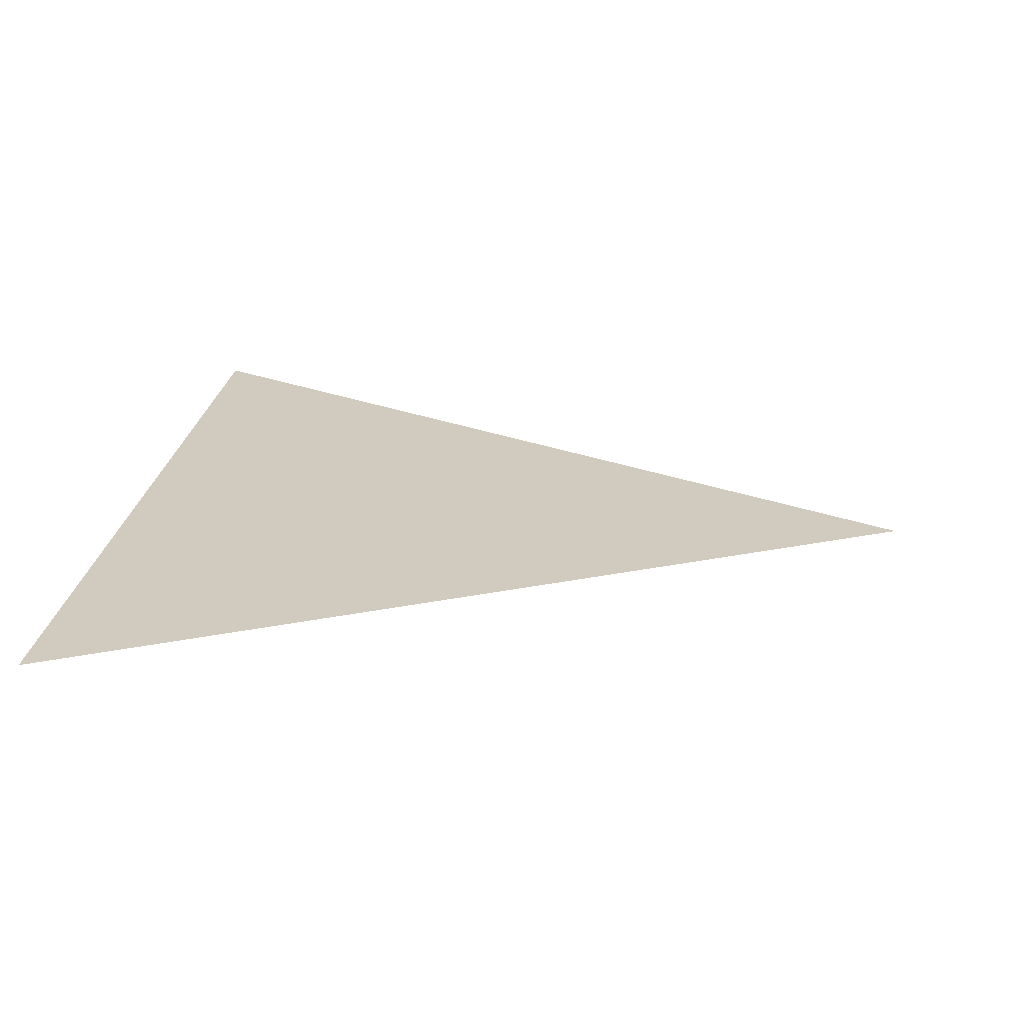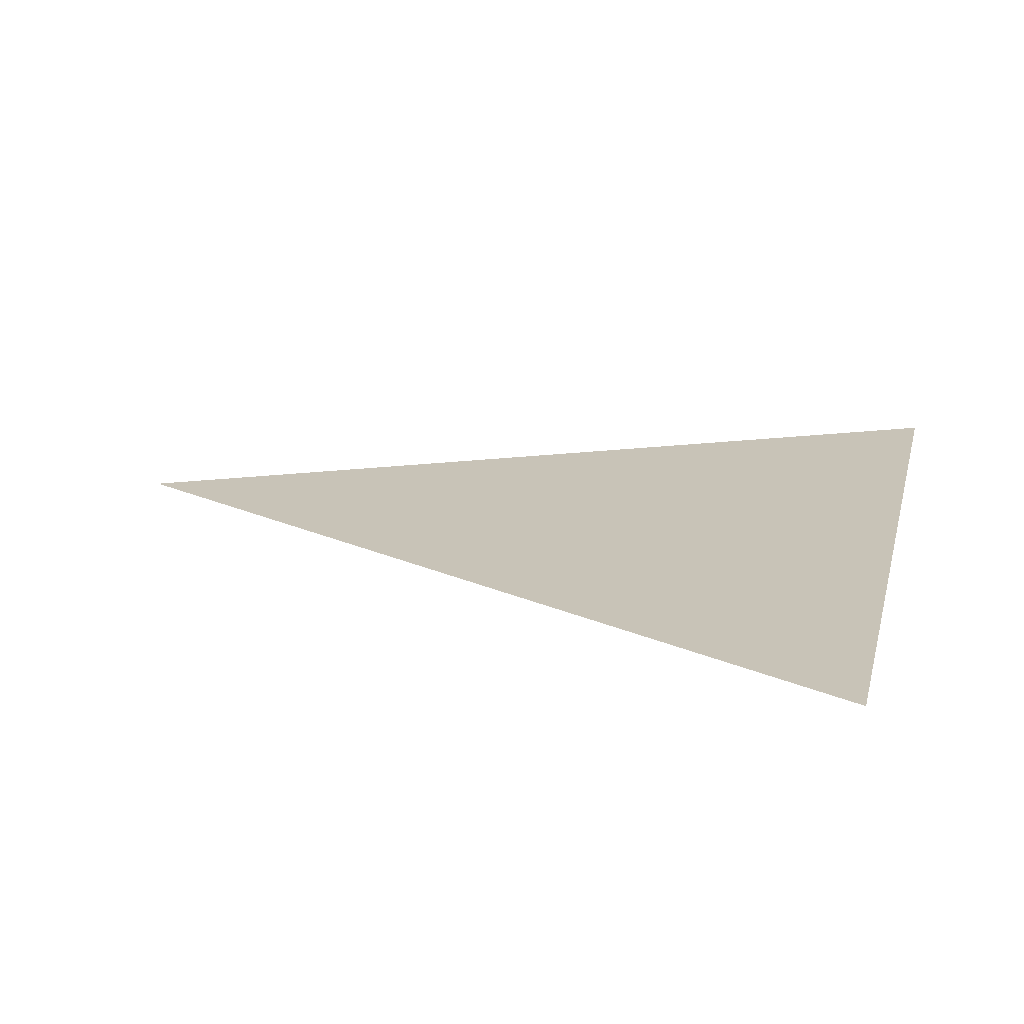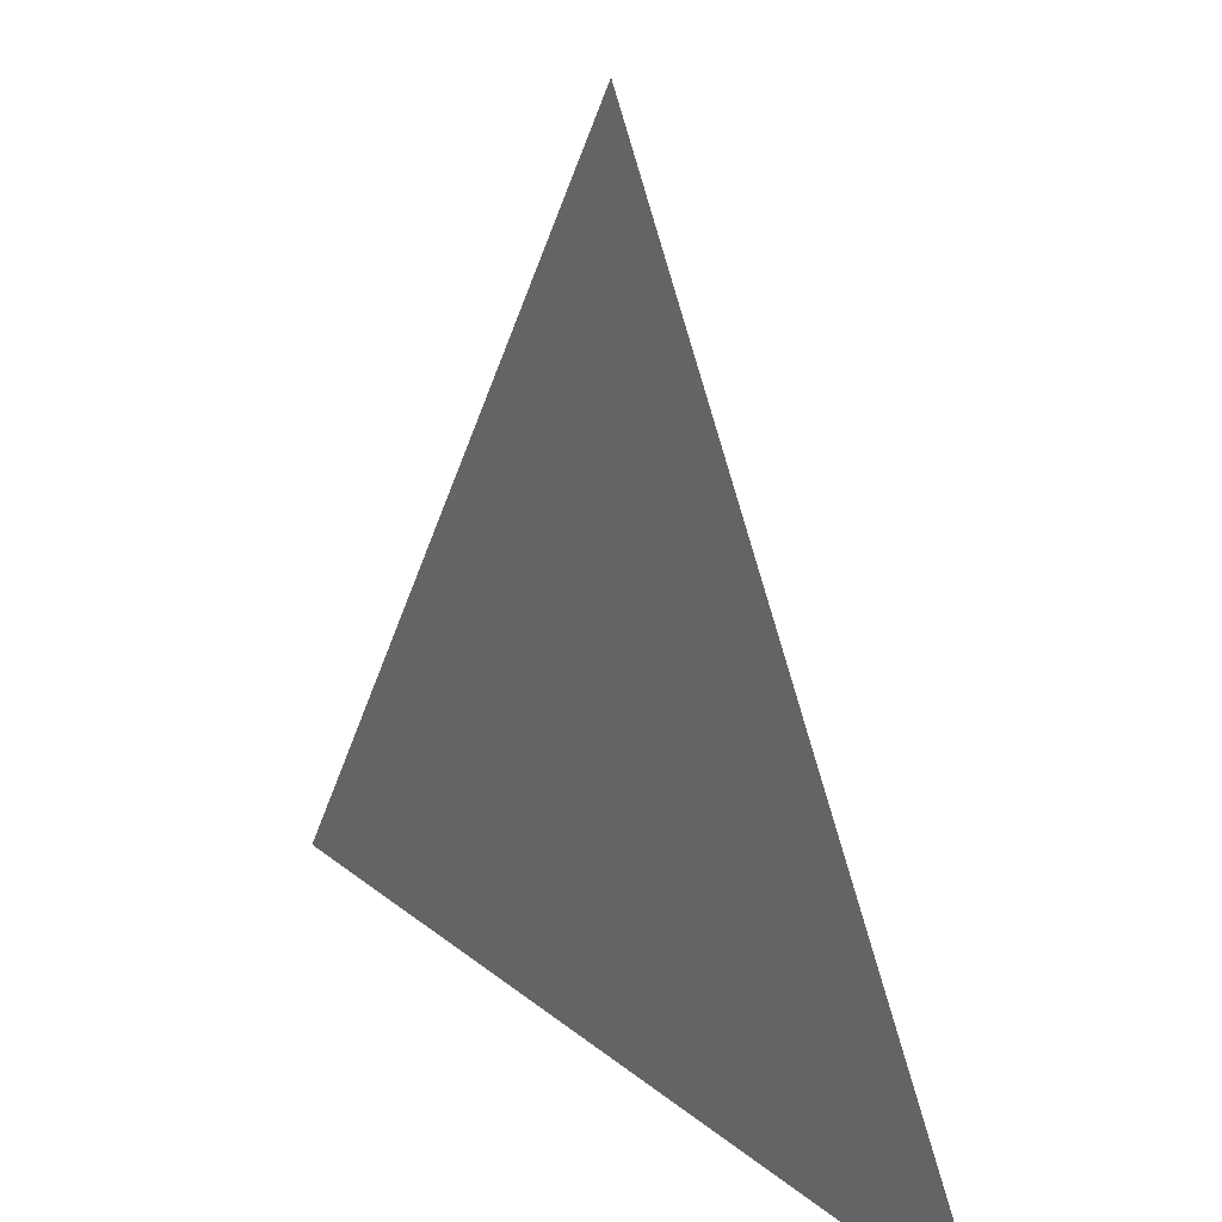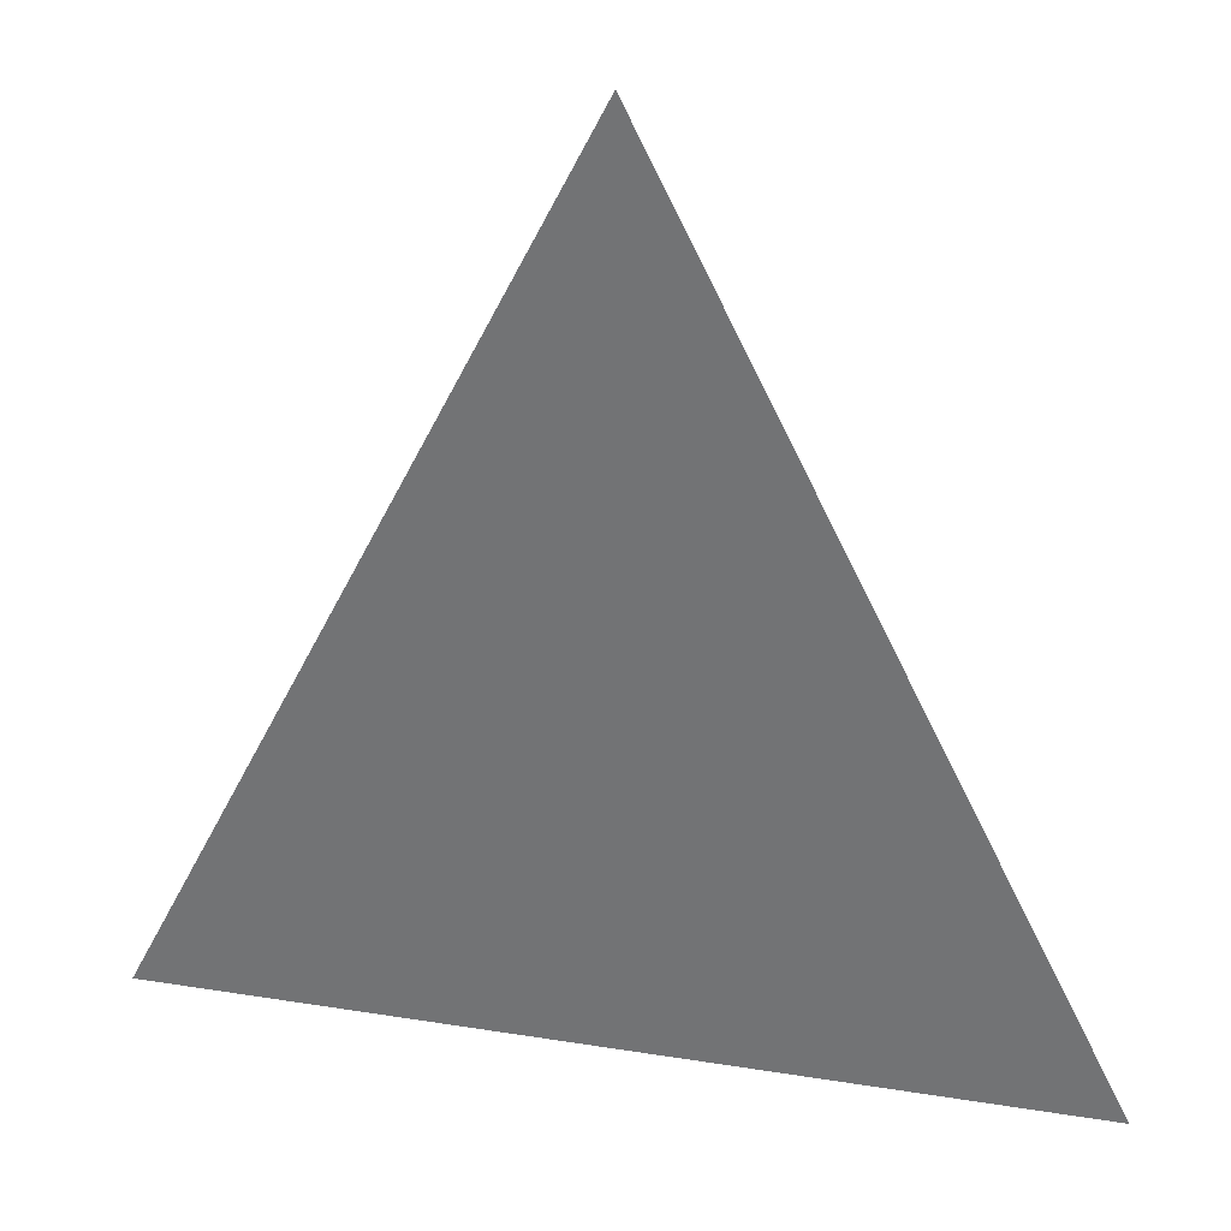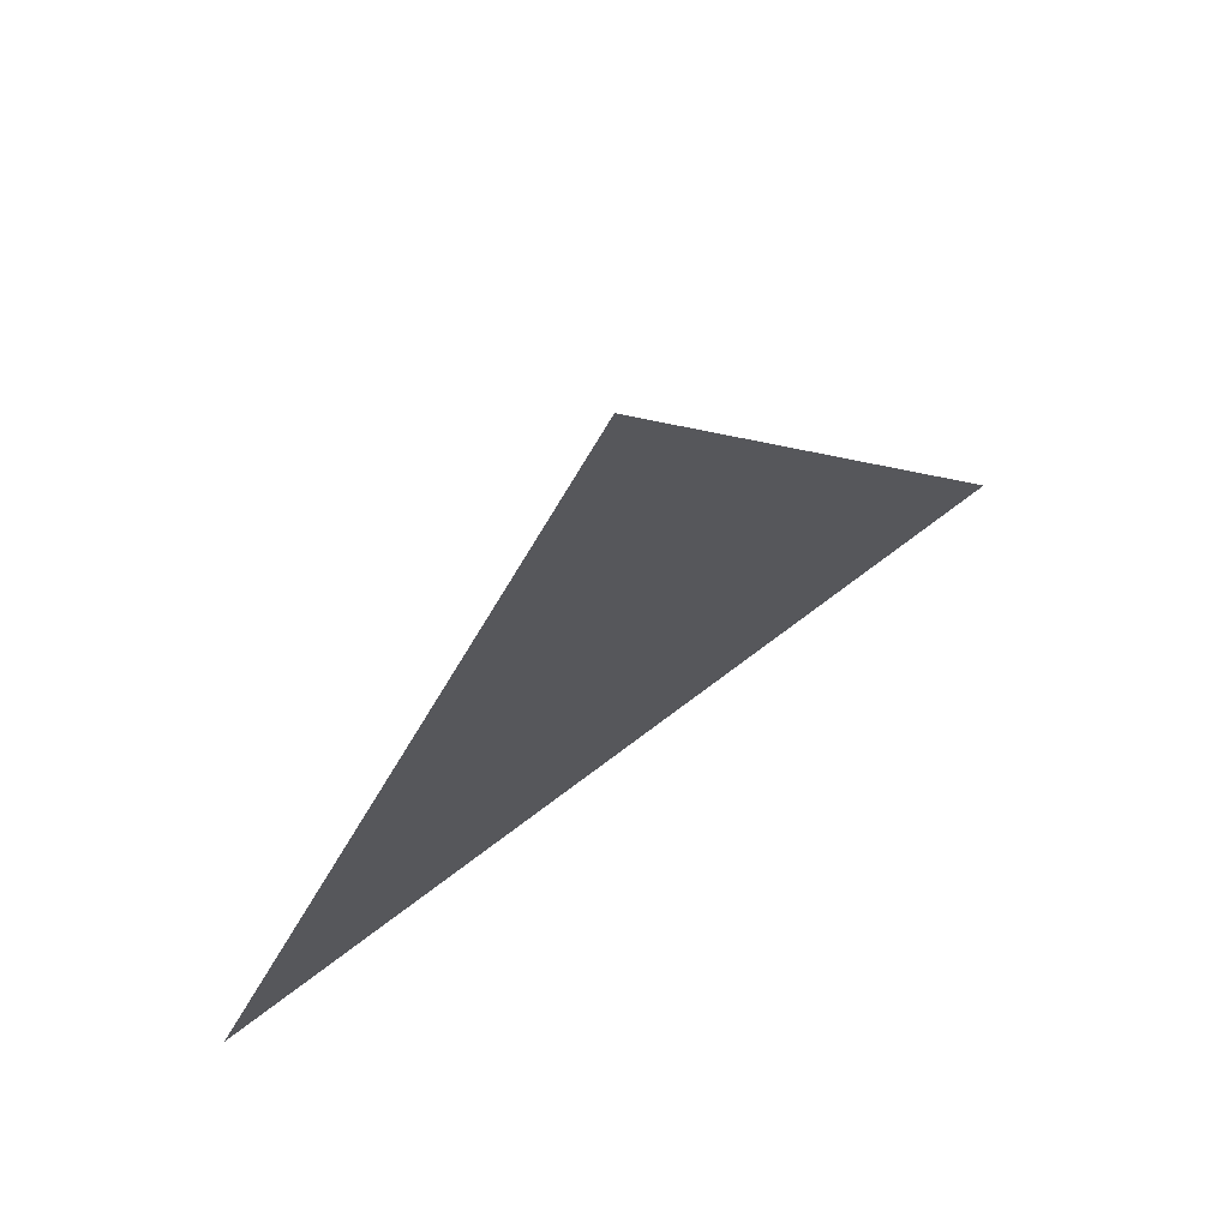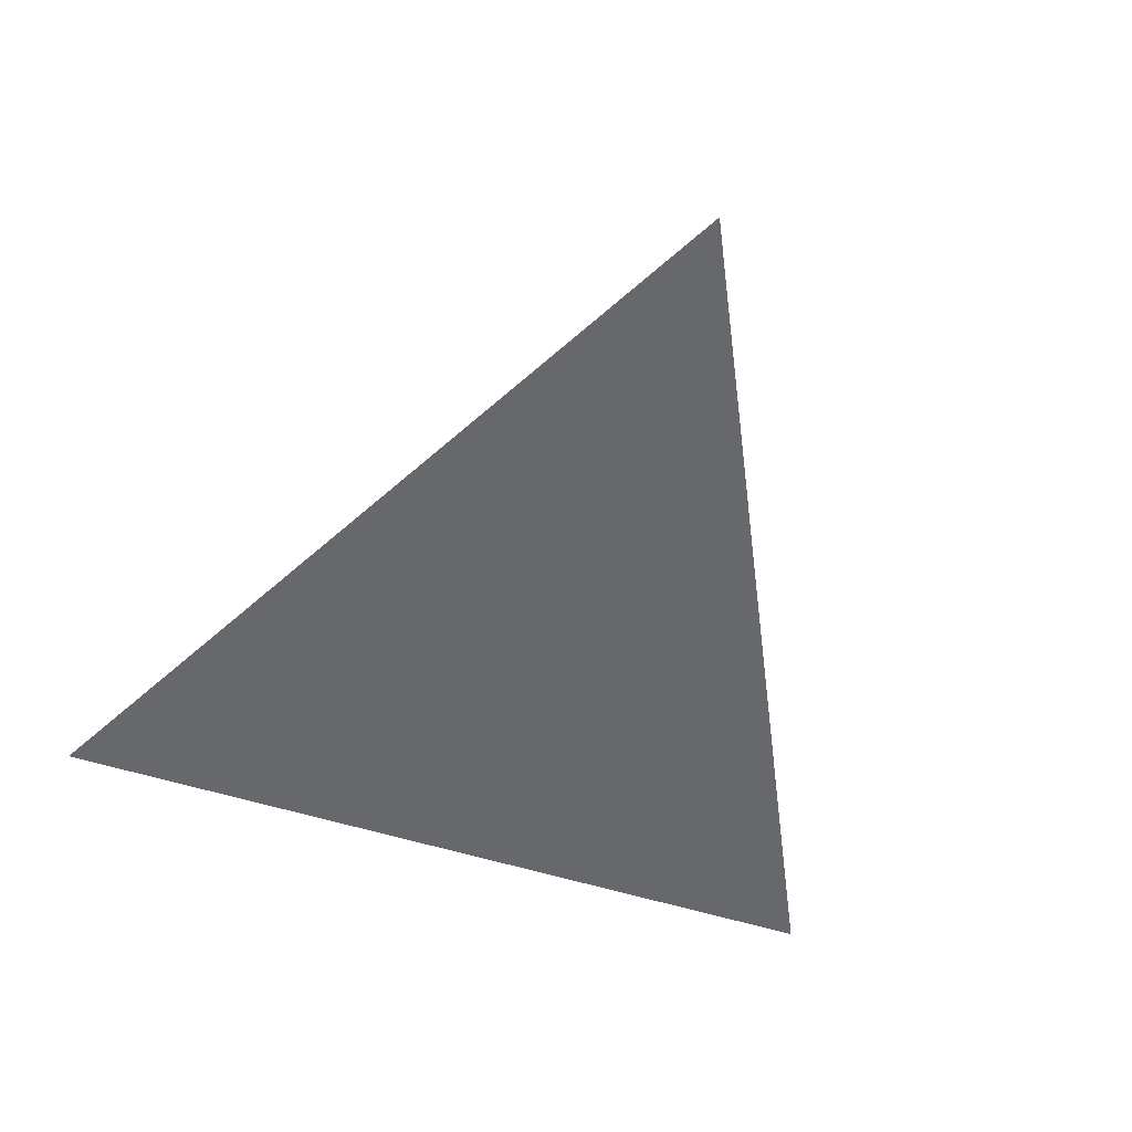
<metadata>
{"format":"obj","ext":"obj","renderer":"f3d","projection":"perspective","resolution":1024,"background":"white","views":[{"elev":23.5,"azim":97.1,"up":"+Z"},{"elev":19.8,"azim":-76.7,"up":"+Z"},{"elev":28.9,"azim":49.4,"up":"+Y"},{"elev":31.9,"azim":-167.3,"up":"+Y"},{"elev":72.7,"azim":142.9,"up":"+Y"},{"elev":-52.3,"azim":160.8,"up":"+Z"}]}
</metadata>
<code>
o Triangle
v 0 0.5 0.5
v 0.5 -0.5 0.5
v -0.5 -0.5 0.5
f 1 2 3

</code>
